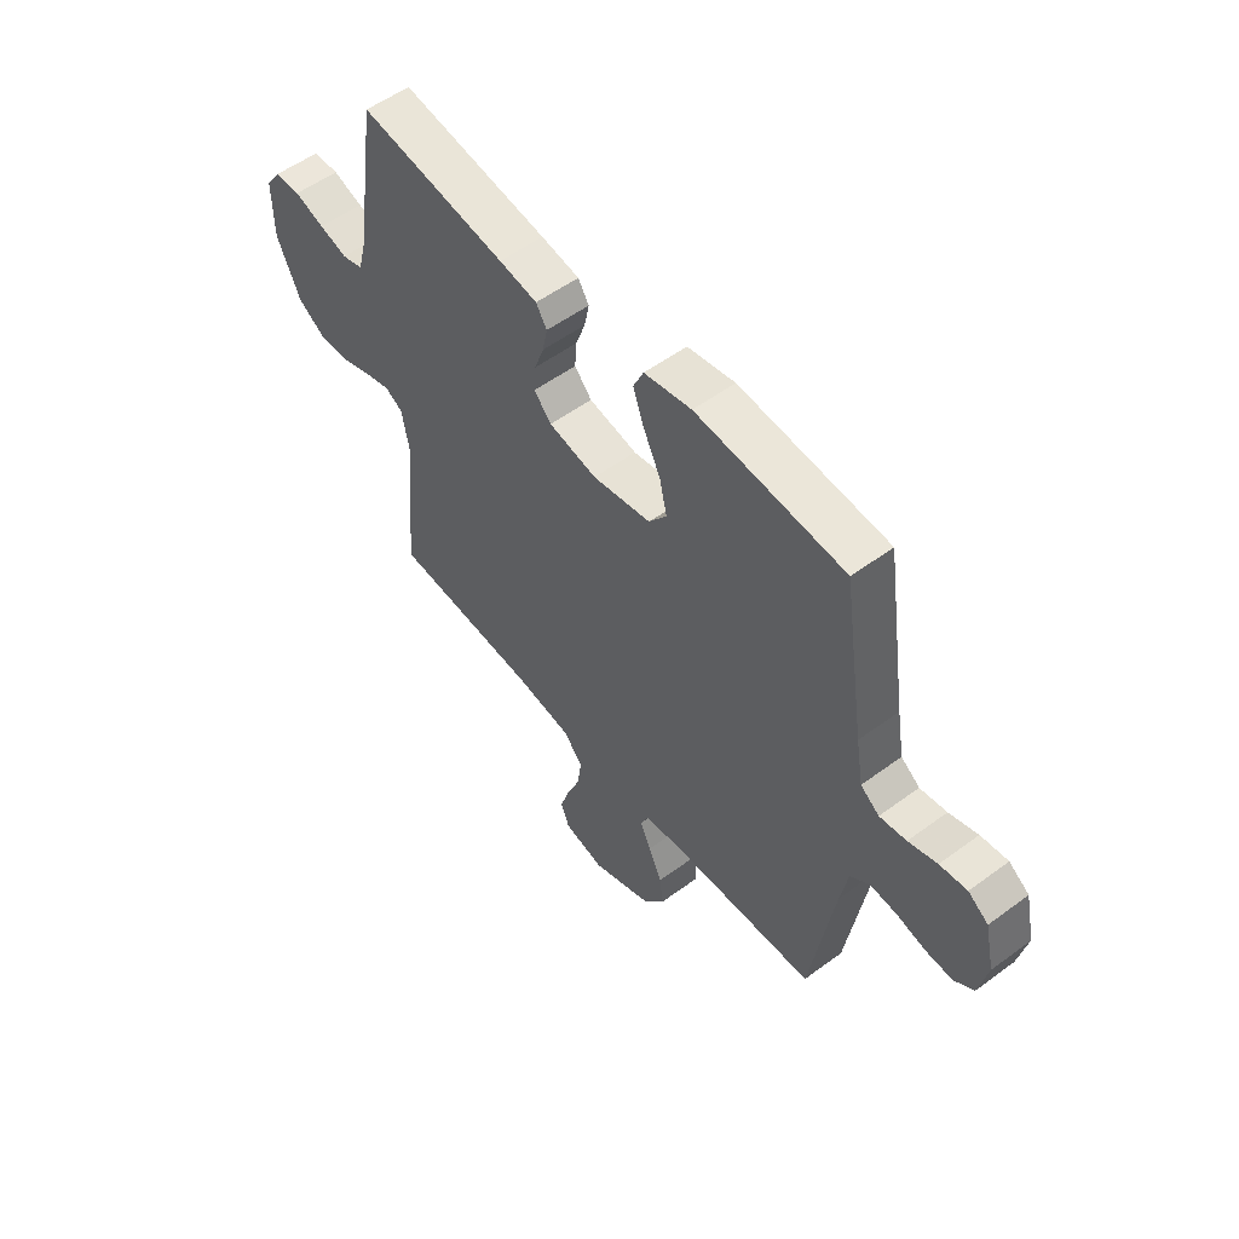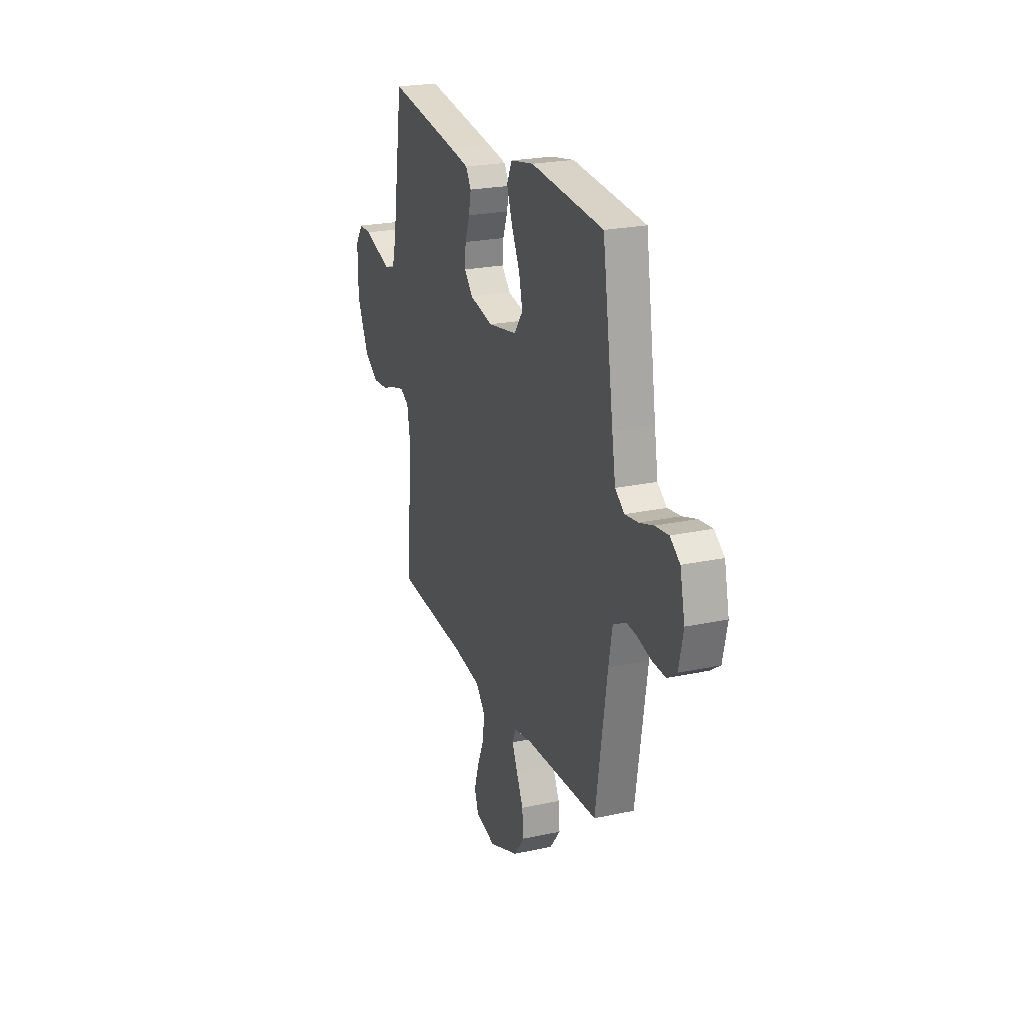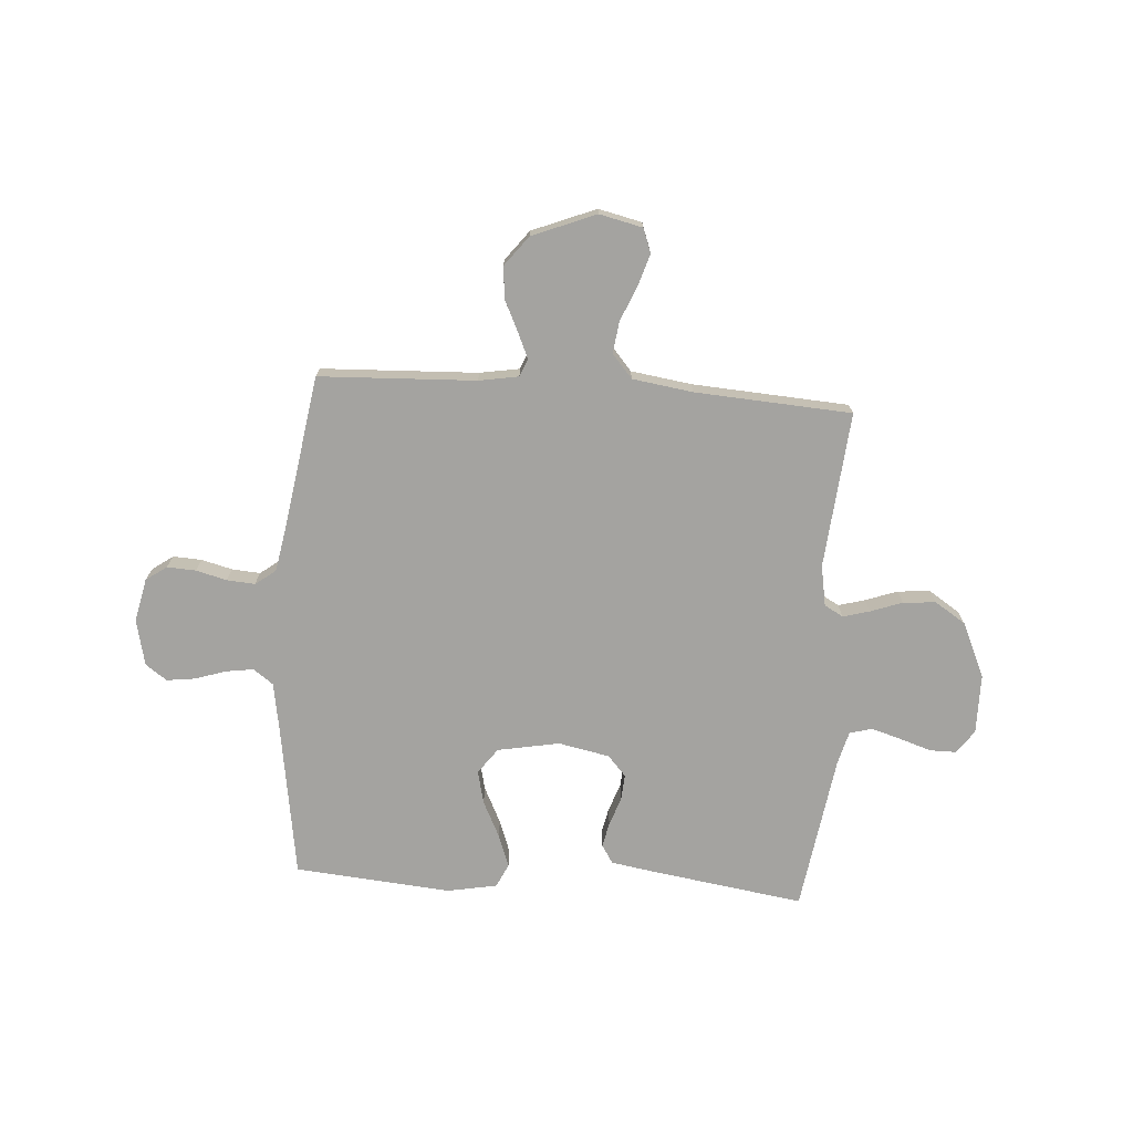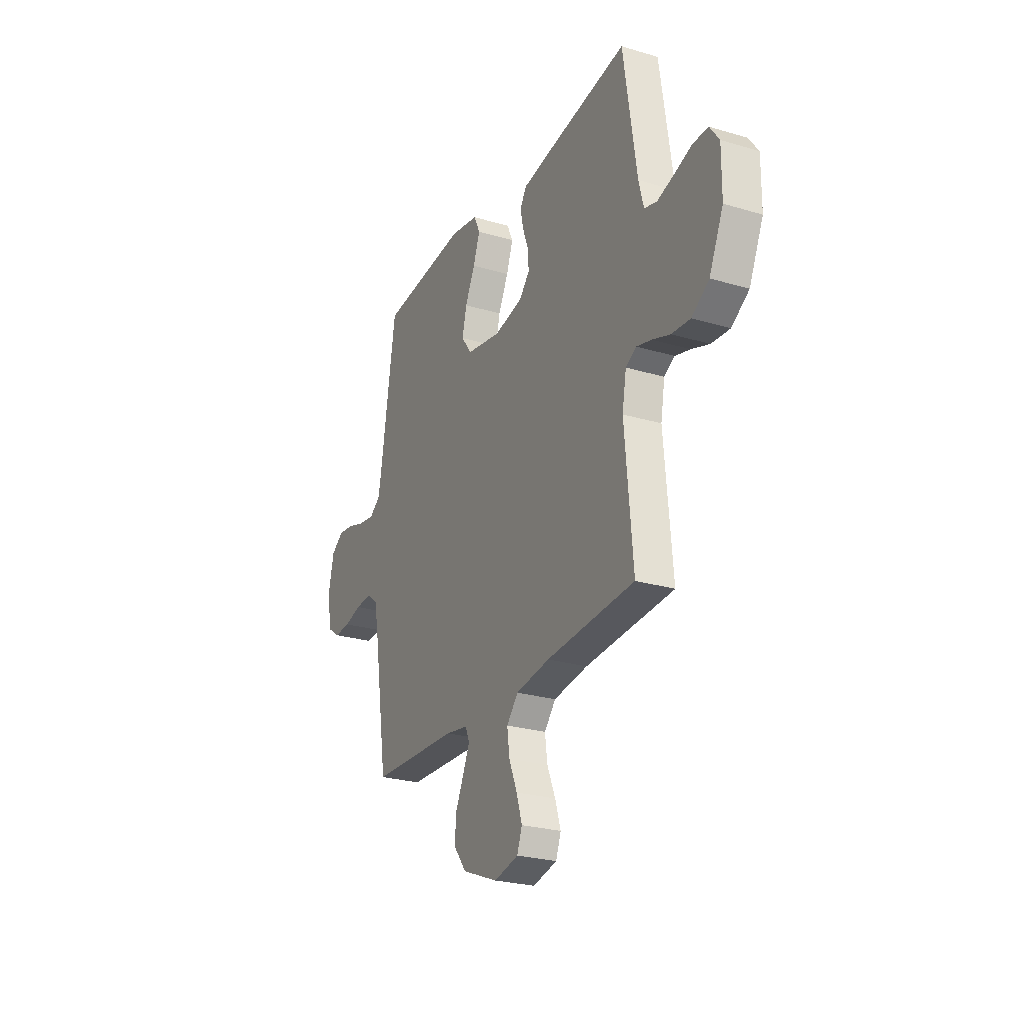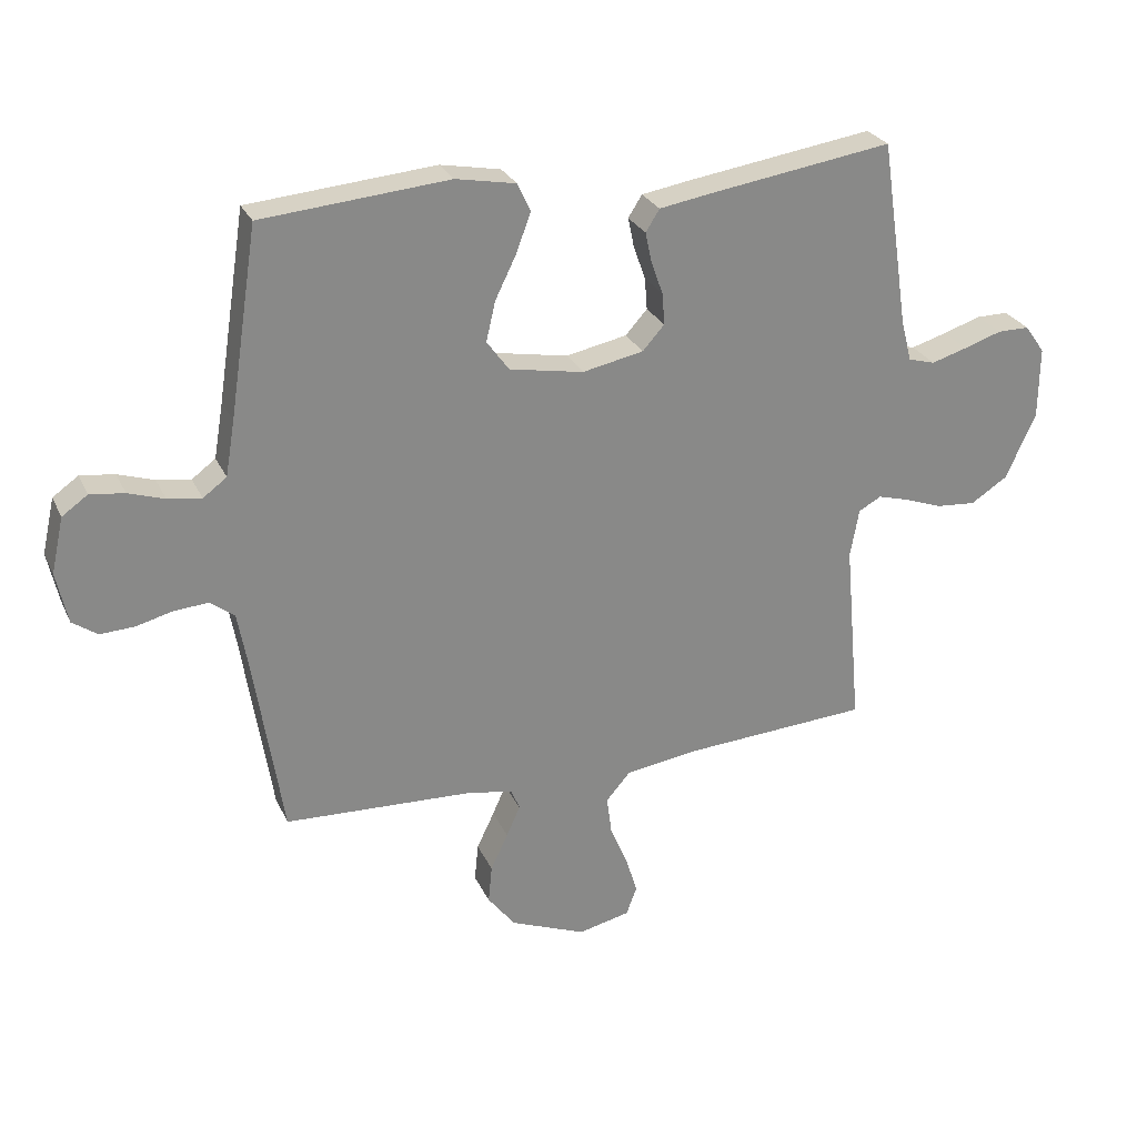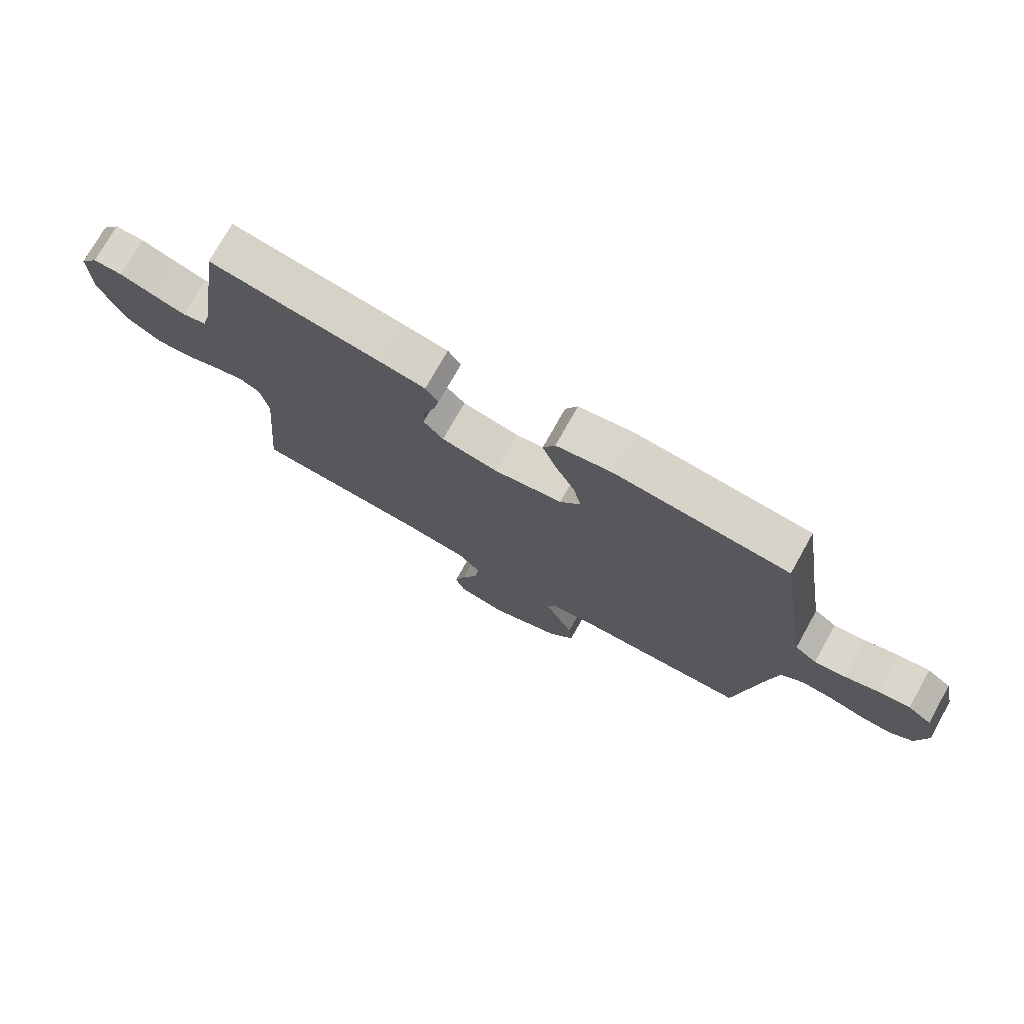
<metadata>
{"format":"obj","ext":"obj","renderer":"f3d","projection":"perspective","resolution":1024,"background":"white","views":[{"elev":54.3,"azim":51.9,"up":"+Z"},{"elev":23.2,"azim":69.9,"up":"+Z"},{"elev":-72.9,"azim":176.0,"up":"+Y"},{"elev":-25.7,"azim":-115.4,"up":"+Z"},{"elev":26.9,"azim":159.2,"up":"+Z"},{"elev":74.9,"azim":29.3,"up":"+Z"}]}
</metadata>
<code>
v -0.5 0.07 -0.5
v -0.473 0.07 -0.2
v -0.487 0.07 -0.122
v -0.523 0.07 -0.102
v -0.574 0.07 -0.116
v -0.635 0.07 -0.138
v -0.698 0.07 -0.143
v -0.757 0.07 -0.105
v -0.805 0.07 0
v -0.806 0.07 0.115
v -0.774 0.07 0.16
v -0.723 0.07 0.16
v -0.662 0.07 0.14
v -0.605 0.07 0.123
v -0.562 0.07 0.135
v -0.545 0.07 0.2
v -0.5 0.07 0.5
v -0.2 0.07 0.455
v -0.122 0.07 0.442
v -0.1 0.07 0.407
v -0.11 0.07 0.359
v -0.129 0.07 0.306
v -0.133 0.07 0.255
v -0.098 0.07 0.216
v 0 0.07 0.196
v 0.119 0.07 0.218
v 0.155 0.07 0.267
v 0.14 0.07 0.331
v 0.106 0.07 0.4
v 0.083 0.07 0.463
v 0.104 0.07 0.508
v 0.2 0.07 0.526
v 0.5 0.07 0.5
v 0.546 0.07 0.2
v 0.561 0.07 0.112
v 0.599 0.07 0.084
v 0.653 0.07 0.092
v 0.711 0.07 0.111
v 0.766 0.07 0.118
v 0.807 0.07 0.089
v 0.827 0.07 0
v 0.809 0.07 -0.083
v 0.769 0.07 -0.111
v 0.714 0.07 -0.108
v 0.655 0.07 -0.093
v 0.601 0.07 -0.089
v 0.562 0.07 -0.118
v 0.547 0.07 -0.2
v 0.5 0.07 -0.5
v 0.2 0.07 -0.513
v 0.124 0.07 -0.526
v 0.11 0.07 -0.56
v 0.132 0.07 -0.609
v 0.16 0.07 -0.668
v 0.166 0.07 -0.729
v 0.122 0.07 -0.786
v 0 0.07 -0.835
v -0.083 0.07 -0.816
v -0.1 0.07 -0.77
v -0.081 0.07 -0.709
v -0.053 0.07 -0.642
v -0.045 0.07 -0.581
v -0.084 0.07 -0.536
v -0.2 0.07 -0.519
v -0.5 0 -0.5
v -0.473 0 -0.2
v -0.487 0 -0.122
v -0.523 0 -0.102
v -0.574 0 -0.116
v -0.635 0 -0.138
v -0.698 0 -0.143
v -0.757 0 -0.105
v -0.805 0 0
v -0.806 0 0.115
v -0.774 0 0.16
v -0.723 0 0.16
v -0.662 0 0.14
v -0.605 0 0.123
v -0.562 0 0.135
v -0.545 0 0.2
v -0.5 0 0.5
v -0.2 0 0.455
v -0.122 0 0.442
v -0.1 0 0.407
v -0.11 0 0.359
v -0.129 0 0.306
v -0.133 0 0.255
v -0.098 0 0.216
v 0 0 0.196
v 0.119 0 0.218
v 0.155 0 0.267
v 0.14 0 0.331
v 0.106 0 0.4
v 0.083 0 0.463
v 0.104 0 0.508
v 0.2 0 0.526
v 0.5 0 0.5
v 0.546 0 0.2
v 0.561 0 0.112
v 0.599 0 0.084
v 0.653 0 0.092
v 0.711 0 0.111
v 0.766 0 0.118
v 0.807 0 0.089
v 0.827 0 0
v 0.809 0 -0.083
v 0.769 0 -0.111
v 0.714 0 -0.108
v 0.655 0 -0.093
v 0.601 0 -0.089
v 0.562 0 -0.118
v 0.547 0 -0.2
v 0.5 0 -0.5
v 0.2 0 -0.513
v 0.124 0 -0.526
v 0.11 0 -0.56
v 0.132 0 -0.609
v 0.16 0 -0.668
v 0.166 0 -0.729
v 0.122 0 -0.786
v 0 0 -0.835
v -0.083 0 -0.816
v -0.1 0 -0.77
v -0.081 0 -0.709
v -0.053 0 -0.642
v -0.045 0 -0.581
v -0.084 0 -0.536
v -0.2 0 -0.519
f 58 59 60 61
f 56 57 58 61
f 56 61 62
f 53 54 55 56
f 52 53 56 62
f 51 52 62 63
f 48 49 50
f 47 48 50 51
f 42 43 44 45
f 42 45 46
f 41 42 46
f 40 41 46
f 37 38 39 40
f 36 37 40 46
f 35 36 46 47
f 31 32 33 34
f 28 29 30 31
f 27 28 31 34
f 26 27 34 35
f 19 20 21 22
f 19 22 23
f 16 17 18 19
f 15 16 19 23
f 10 11 12 13
f 10 13 14
f 9 10 14
f 8 9 14 15
f 5 6 7 8
f 4 5 8 15
f 64 1 2
f 64 2 3
f 63 64 3
f 51 63 3
f 47 51 3
f 25 26 35 47
f 24 25 47 3
f 15 23 24
f 3 4 15 24
f 125 124 123 122
f 125 122 121 120
f 126 125 120
f 120 119 118 117
f 126 120 117 116
f 127 126 116 115
f 114 113 112
f 115 114 112 111
f 109 108 107 106
f 110 109 106
f 110 106 105
f 110 105 104
f 104 103 102 101
f 110 104 101 100
f 111 110 100 99
f 98 97 96 95
f 95 94 93 92
f 98 95 92 91
f 99 98 91 90
f 86 85 84 83
f 87 86 83
f 83 82 81 80
f 87 83 80 79
f 77 76 75 74
f 78 77 74
f 78 74 73
f 79 78 73 72
f 72 71 70 69
f 79 72 69 68
f 66 65 128
f 67 66 128
f 67 128 127
f 67 127 115
f 67 115 111
f 111 99 90 89
f 67 111 89 88
f 88 87 79
f 88 79 68 67
f 1 65 66 2
f 2 66 67 3
f 3 67 68 4
f 4 68 69 5
f 5 69 70 6
f 6 70 71 7
f 7 71 72 8
f 8 72 73 9
f 9 73 74 10
f 10 74 75 11
f 11 75 76 12
f 12 76 77 13
f 13 77 78 14
f 14 78 79 15
f 15 79 80 16
f 16 80 81 17
f 17 81 82 18
f 18 82 83 19
f 19 83 84 20
f 20 84 85 21
f 21 85 86 22
f 22 86 87 23
f 23 87 88 24
f 24 88 89 25
f 25 89 90 26
f 26 90 91 27
f 27 91 92 28
f 28 92 93 29
f 29 93 94 30
f 30 94 95 31
f 31 95 96 32
f 32 96 97 33
f 33 97 98 34
f 34 98 99 35
f 35 99 100 36
f 36 100 101 37
f 37 101 102 38
f 38 102 103 39
f 39 103 104 40
f 40 104 105 41
f 41 105 106 42
f 42 106 107 43
f 43 107 108 44
f 44 108 109 45
f 45 109 110 46
f 46 110 111 47
f 47 111 112 48
f 48 112 113 49
f 49 113 114 50
f 50 114 115 51
f 51 115 116 52
f 52 116 117 53
f 53 117 118 54
f 54 118 119 55
f 55 119 120 56
f 56 120 121 57
f 57 121 122 58
f 58 122 123 59
f 59 123 124 60
f 60 124 125 61
f 61 125 126 62
f 62 126 127 63
f 63 127 128 64
f 64 128 65 1

</code>
